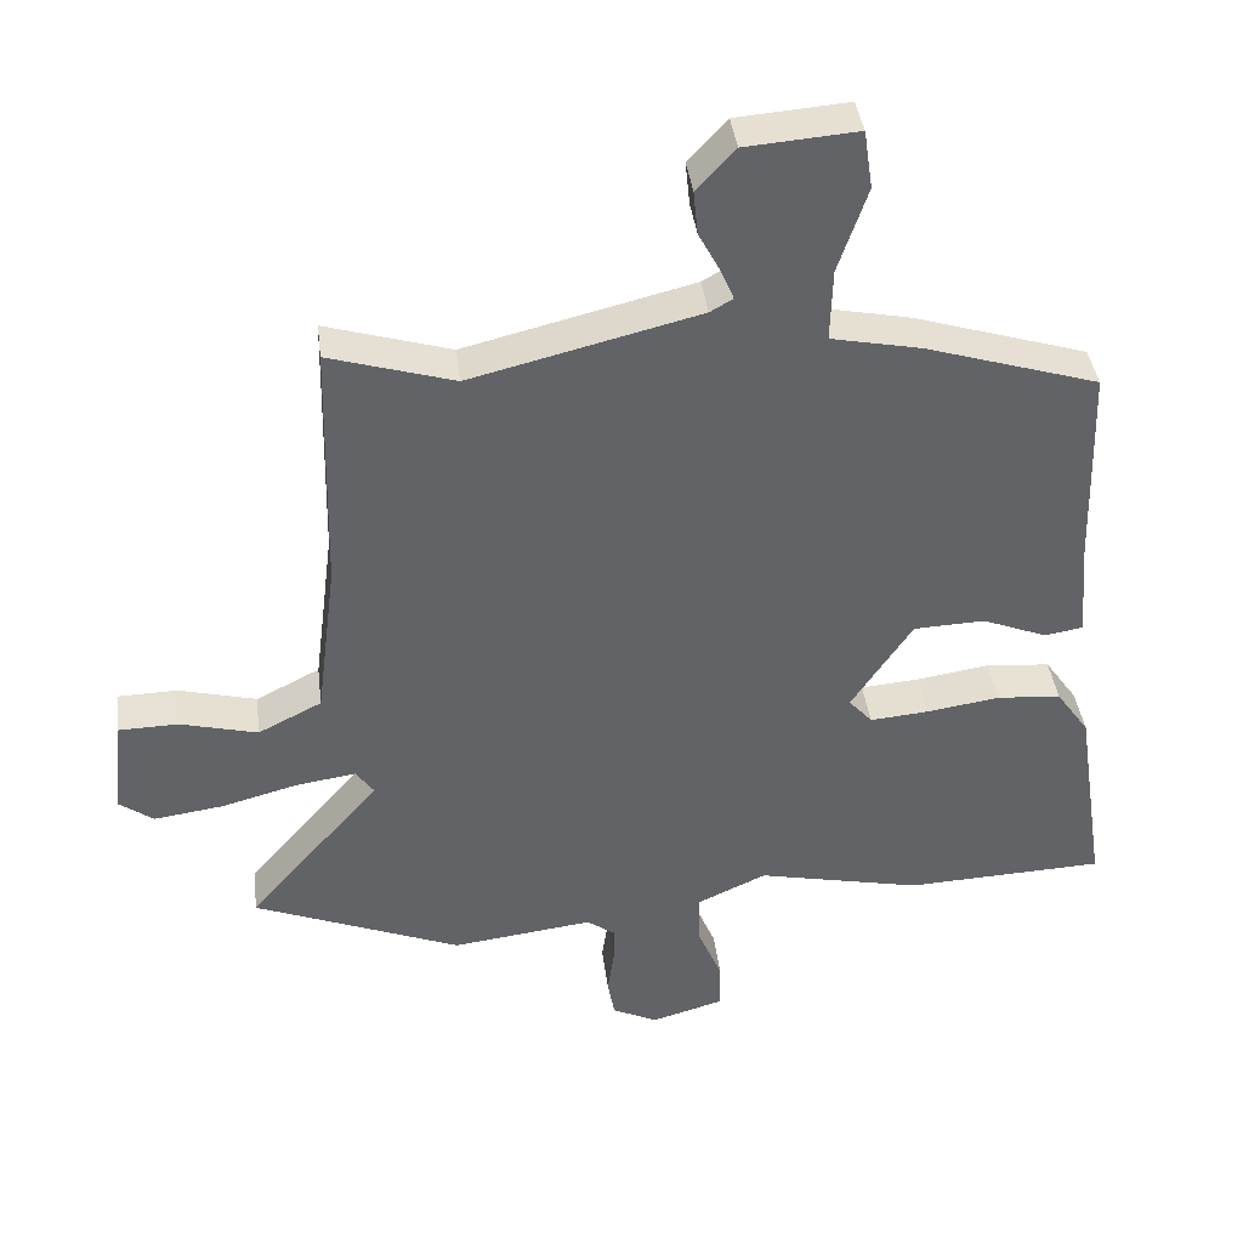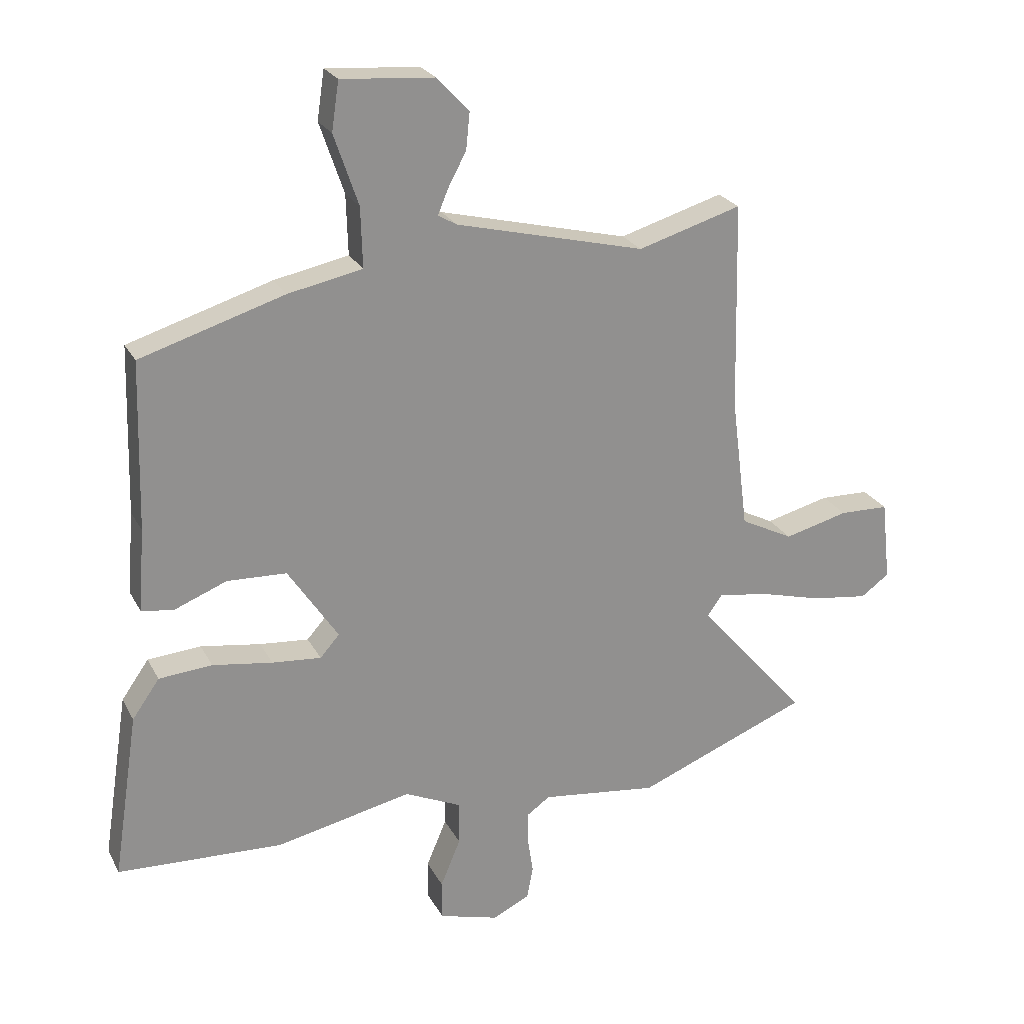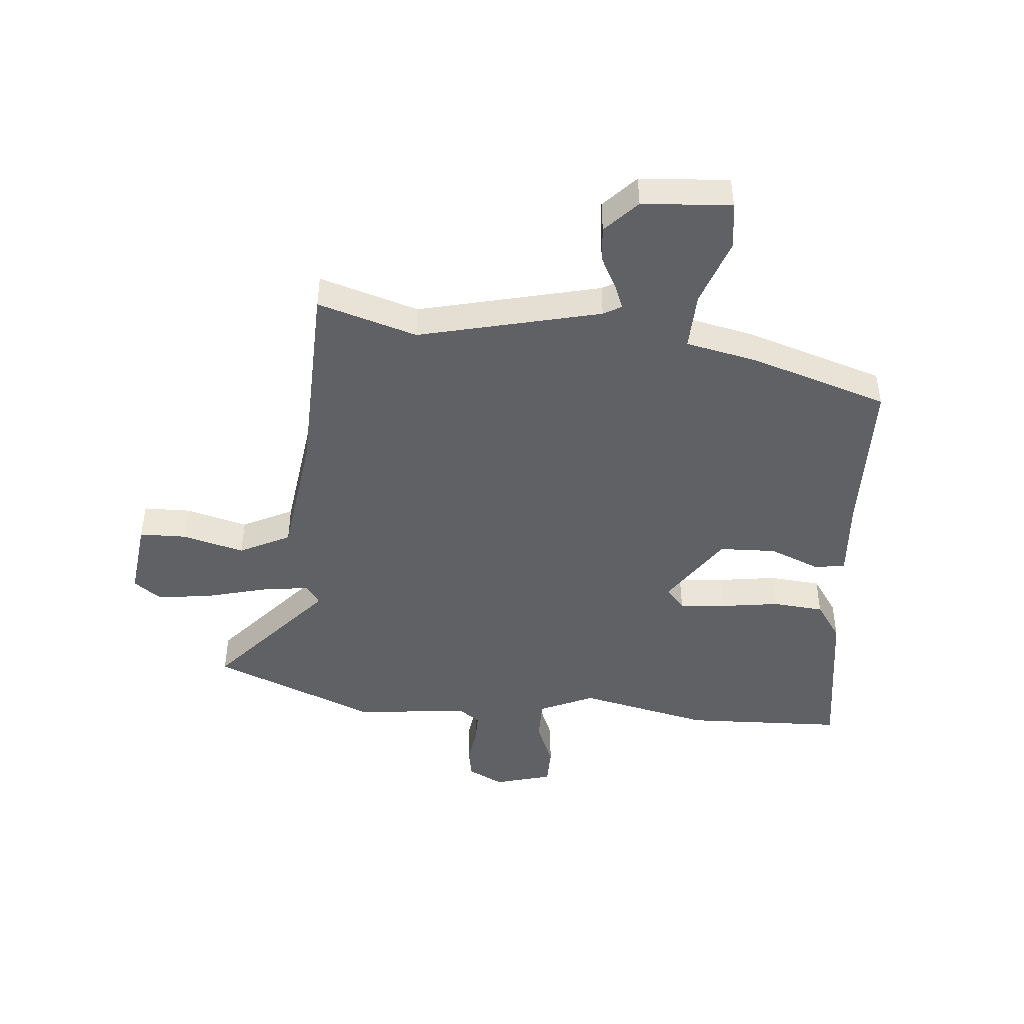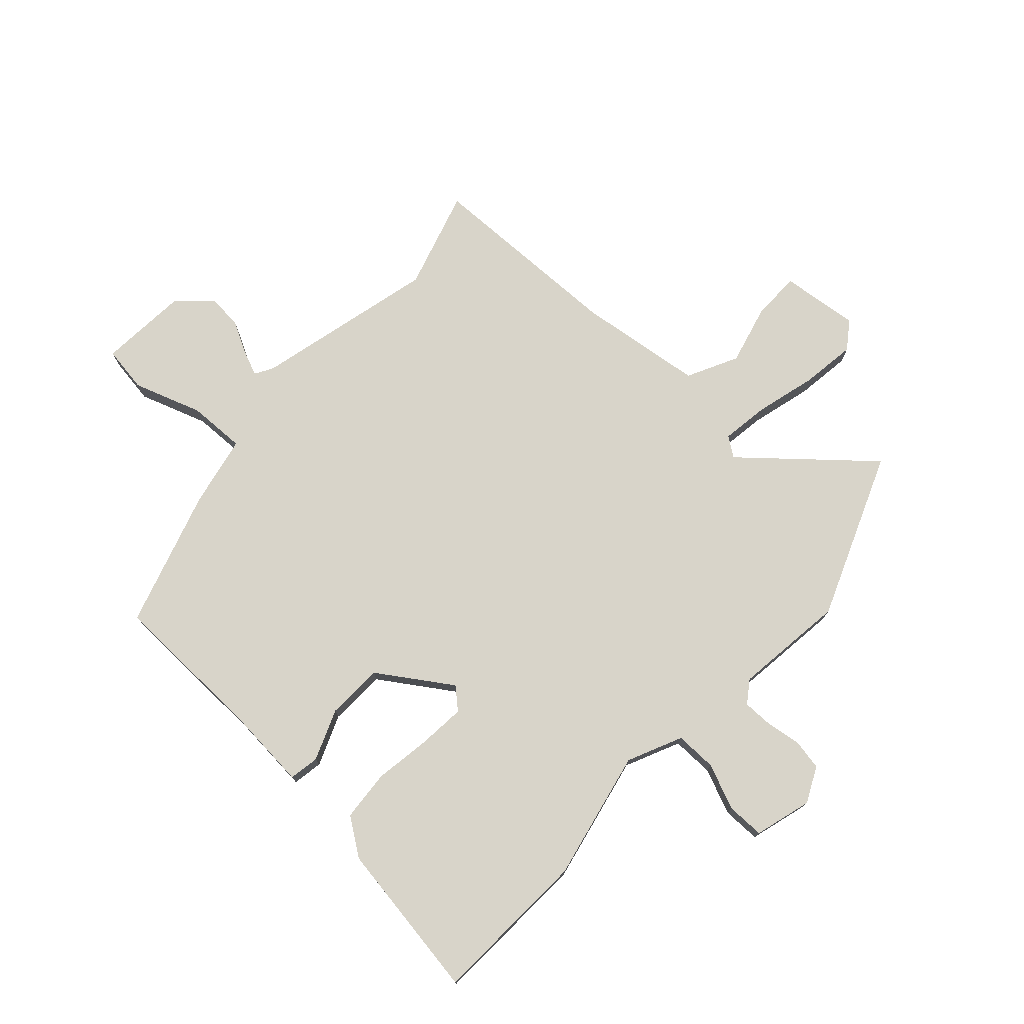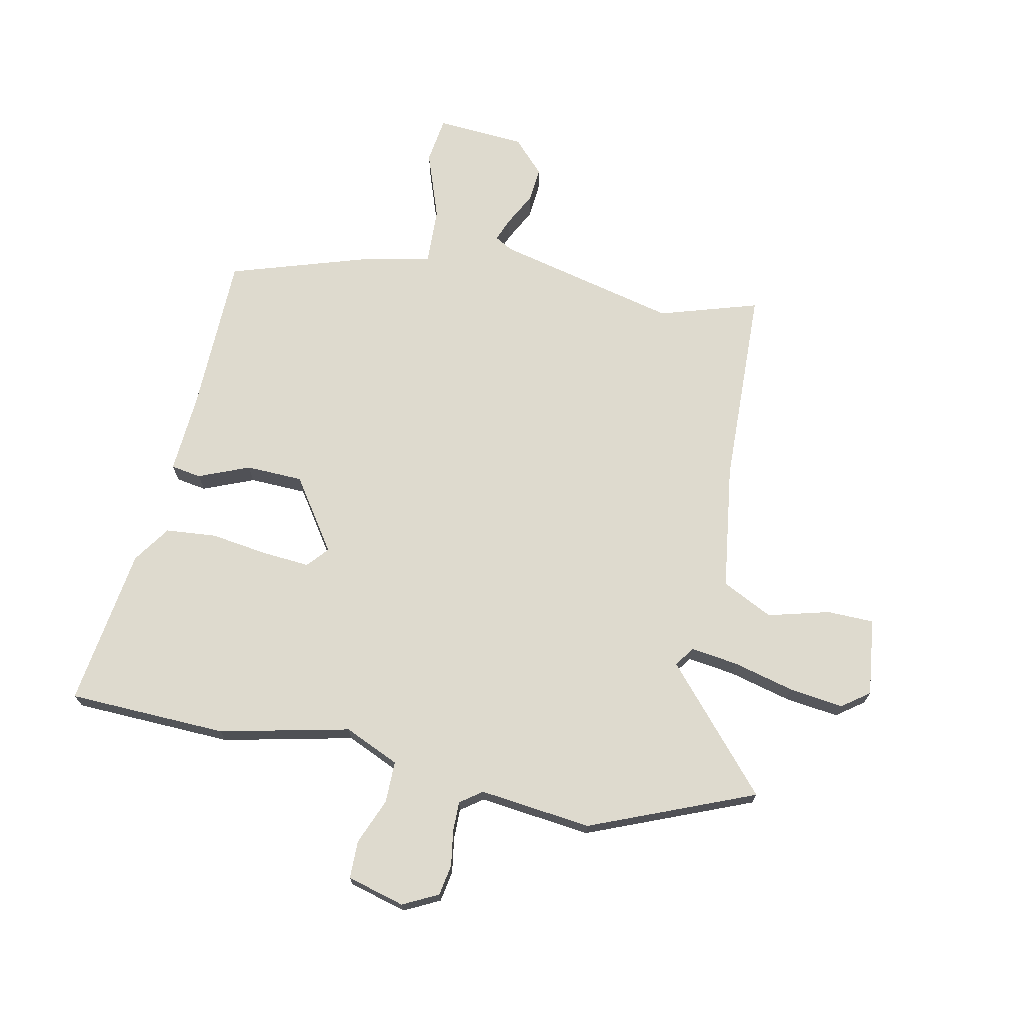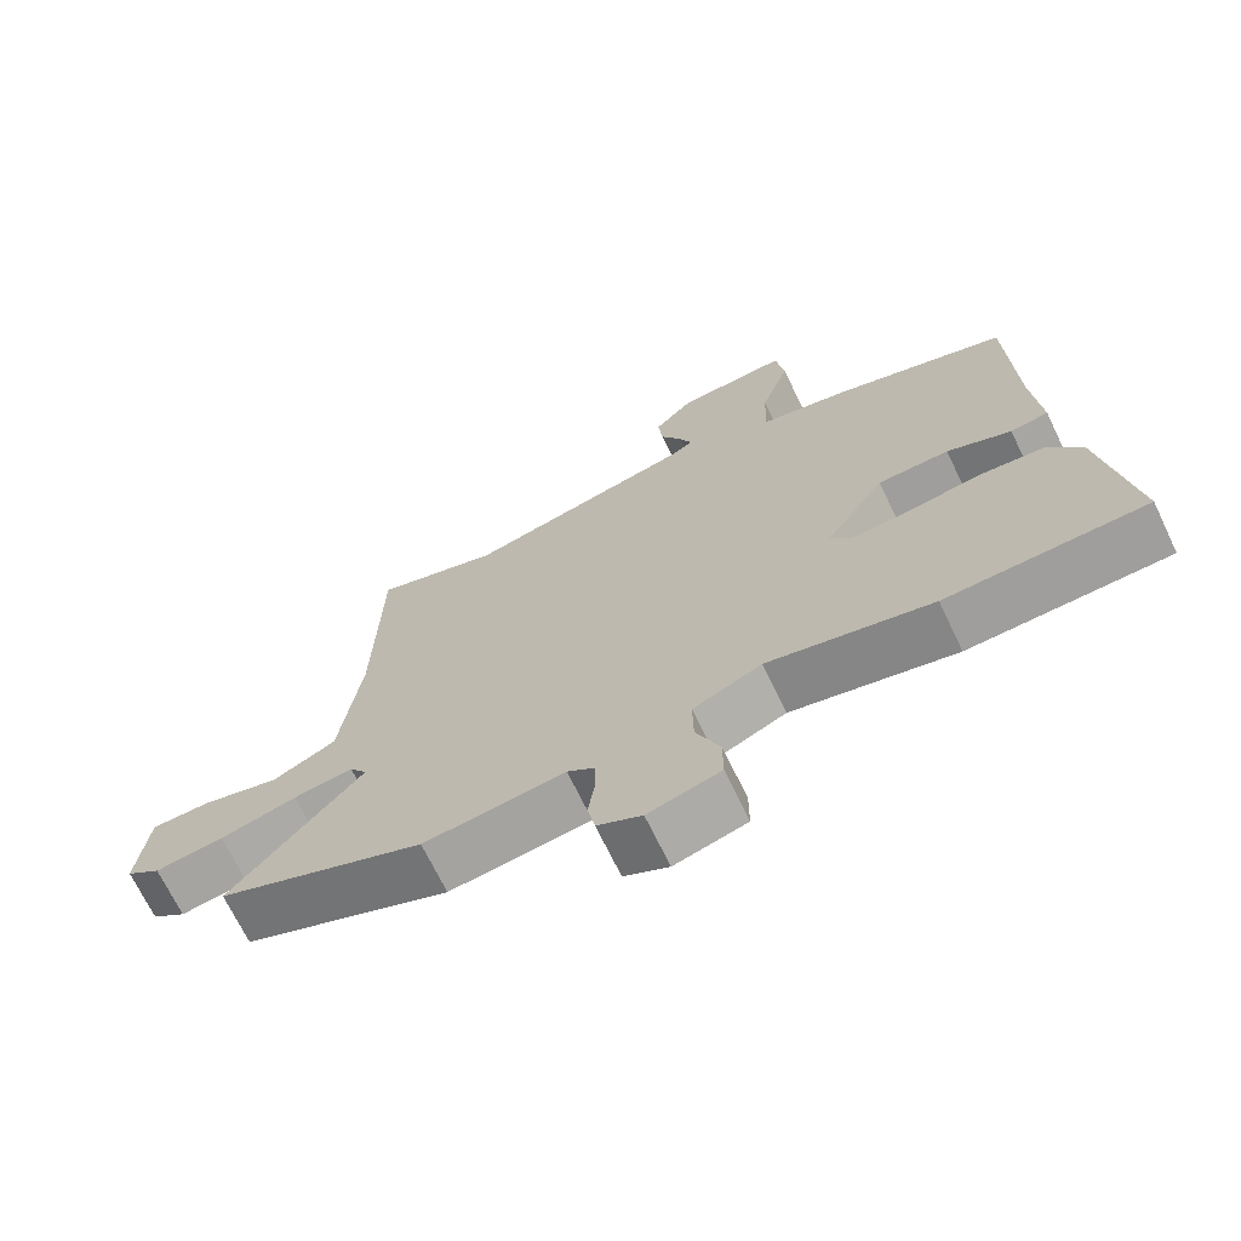
<metadata>
{"format":"obj","ext":"obj","renderer":"f3d","projection":"perspective","resolution":1024,"background":"white","views":[{"elev":39.6,"azim":-7.1,"up":"+Z"},{"elev":24.2,"azim":158.1,"up":"+Z"},{"elev":-45.8,"azim":-5.5,"up":"+Y"},{"elev":75.7,"azim":132.5,"up":"+Y"},{"elev":71.1,"azim":-168.8,"up":"+Y"},{"elev":-69.6,"azim":25.7,"up":"+Z"}]}
</metadata>
<code>
v 0.573 0.07 -0.497
v 0.3 0.07 -0.509
v 0.075 0.07 -0.461
v -0.019 0.07 -0.504
v -0.018 0.07 -0.576
v 0.015 0.07 -0.655
v 0.015 0.07 -0.72
v -0.084 0.07 -0.748
v -0.145 0.07 -0.718
v -0.155 0.07 -0.665
v -0.146 0.07 -0.604
v -0.146 0.07 -0.552
v -0.184 0.07 -0.525
v -0.377 0.07 -0.549
v -0.661 0.07 -0.436
v -0.481 0.07 -0.228
v -0.505 0.07 -0.194
v -0.587 0.07 -0.206
v -0.692 0.07 -0.234
v -0.786 0.07 -0.247
v -0.833 0.07 -0.213
v -0.818 0.07 -0.079
v -0.737 0.07 -0.077
v -0.631 0.07 -0.104
v -0.544 0.07 -0.06
v -0.516 0.07 0.157
v -0.508 0.07 0.502
v -0.337 0.07 0.451
v -0.025 0.07 0.528
v 0.006 0.07 0.546
v -0.011 0.07 0.587
v -0.041 0.07 0.643
v -0.047 0.07 0.703
v 0.006 0.07 0.76
v 0.159 0.07 0.772
v 0.171 0.07 0.692
v 0.131 0.07 0.575
v 0.128 0.07 0.476
v 0.251 0.07 0.451
v 0.488 0.07 0.378
v 0.496 0.07 0.101
v 0.507 0.07 -0.035
v 0.455 0.07 -0.044
v 0.367 0.07 -0.009
v 0.269 0.07 -0.013
v 0.186 0.07 -0.138
v 0.218 0.07 -0.174
v 0.299 0.07 -0.167
v 0.398 0.07 -0.152
v 0.486 0.07 -0.159
v 0.531 0.07 -0.223
v 0.573 0 -0.497
v 0.3 0 -0.509
v 0.075 0 -0.461
v -0.019 0 -0.504
v -0.018 0 -0.576
v 0.015 0 -0.655
v 0.015 0 -0.72
v -0.084 0 -0.748
v -0.145 0 -0.718
v -0.155 0 -0.665
v -0.146 0 -0.604
v -0.146 0 -0.552
v -0.184 0 -0.525
v -0.377 0 -0.549
v -0.661 0 -0.436
v -0.481 0 -0.228
v -0.505 0 -0.194
v -0.587 0 -0.206
v -0.692 0 -0.234
v -0.786 0 -0.247
v -0.833 0 -0.213
v -0.818 0 -0.079
v -0.737 0 -0.077
v -0.631 0 -0.104
v -0.544 0 -0.06
v -0.516 0 0.157
v -0.508 0 0.502
v -0.337 0 0.451
v -0.025 0 0.528
v 0.006 0 0.546
v -0.011 0 0.587
v -0.041 0 0.643
v -0.047 0 0.703
v 0.006 0 0.76
v 0.159 0 0.772
v 0.171 0 0.692
v 0.131 0 0.575
v 0.128 0 0.476
v 0.251 0 0.451
v 0.488 0 0.378
v 0.496 0 0.101
v 0.507 0 -0.035
v 0.455 0 -0.044
v 0.367 0 -0.009
v 0.269 0 -0.013
v 0.186 0 -0.138
v 0.218 0 -0.174
v 0.299 0 -0.167
v 0.398 0 -0.152
v 0.486 0 -0.159
v 0.531 0 -0.223
f 48 49 50 51
f 47 48 51 1
f 41 42 43 44
f 41 44 45
f 38 39 40 41
f 38 41 45
f 34 35 36 37
f 34 37 38
f 31 32 33 34
f 30 31 34 38
f 29 30 38 45
f 26 27 28
f 25 26 28 29
f 21 22 23 24
f 21 24 25
f 18 19 20 21
f 17 18 21 25
f 16 17 25 29
f 13 14 15 16
f 12 13 16 29
f 8 9 10 11
f 5 6 7 8
f 4 5 8 11
f 47 1 2 3
f 46 47 3 4
f 29 45 46
f 12 29 46
f 4 11 12 46
f 102 101 100 99
f 52 102 99 98
f 95 94 93 92
f 96 95 92
f 92 91 90 89
f 96 92 89
f 88 87 86 85
f 89 88 85
f 85 84 83 82
f 89 85 82 81
f 96 89 81 80
f 79 78 77
f 80 79 77 76
f 75 74 73 72
f 76 75 72
f 72 71 70 69
f 76 72 69 68
f 80 76 68 67
f 67 66 65 64
f 80 67 64 63
f 62 61 60 59
f 59 58 57 56
f 62 59 56 55
f 54 53 52 98
f 55 54 98 97
f 97 96 80
f 97 80 63
f 97 63 62 55
f 1 52 53 2
f 2 53 54 3
f 3 54 55 4
f 4 55 56 5
f 5 56 57 6
f 6 57 58 7
f 7 58 59 8
f 8 59 60 9
f 9 60 61 10
f 10 61 62 11
f 11 62 63 12
f 12 63 64 13
f 13 64 65 14
f 14 65 66 15
f 15 66 67 16
f 16 67 68 17
f 17 68 69 18
f 18 69 70 19
f 19 70 71 20
f 20 71 72 21
f 21 72 73 22
f 22 73 74 23
f 23 74 75 24
f 24 75 76 25
f 25 76 77 26
f 26 77 78 27
f 27 78 79 28
f 28 79 80 29
f 29 80 81 30
f 30 81 82 31
f 31 82 83 32
f 32 83 84 33
f 33 84 85 34
f 34 85 86 35
f 35 86 87 36
f 36 87 88 37
f 37 88 89 38
f 38 89 90 39
f 39 90 91 40
f 40 91 92 41
f 41 92 93 42
f 42 93 94 43
f 43 94 95 44
f 44 95 96 45
f 45 96 97 46
f 46 97 98 47
f 47 98 99 48
f 48 99 100 49
f 49 100 101 50
f 50 101 102 51
f 51 102 52 1

</code>
